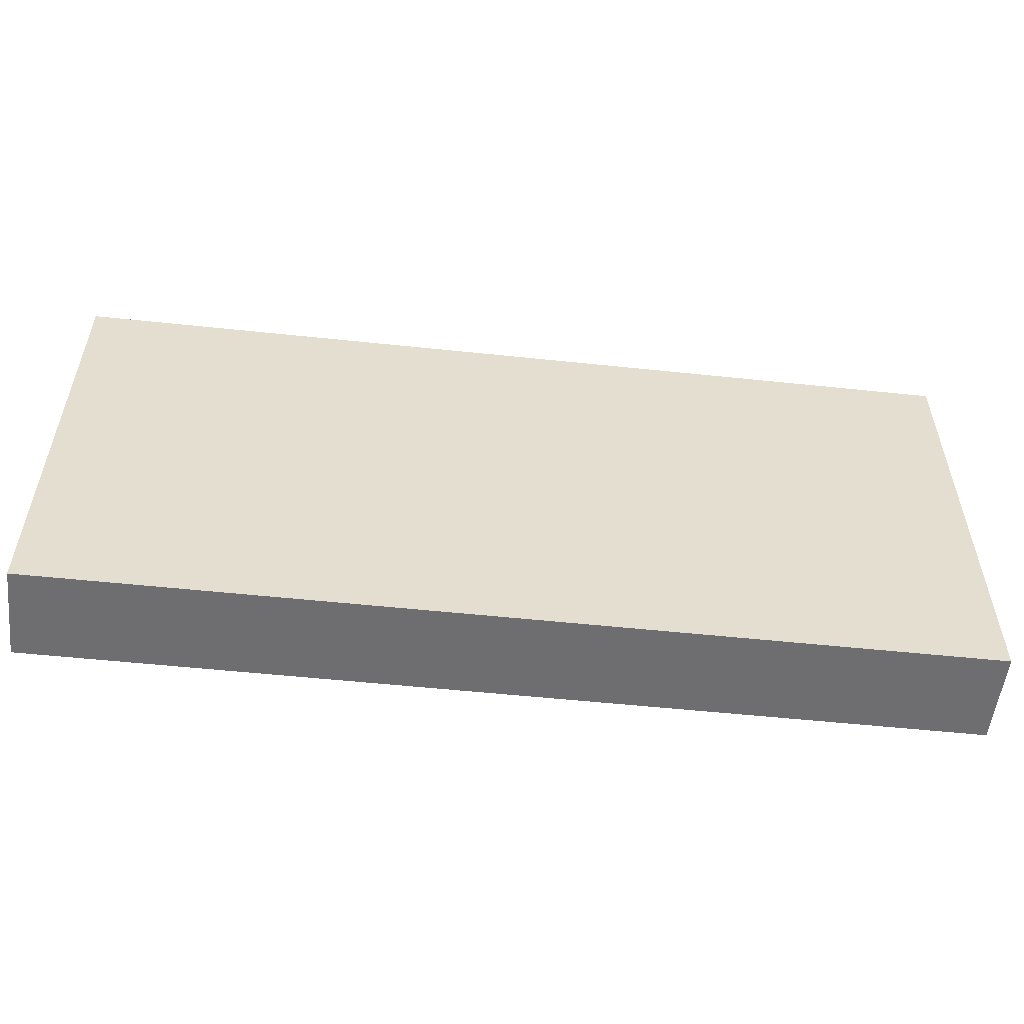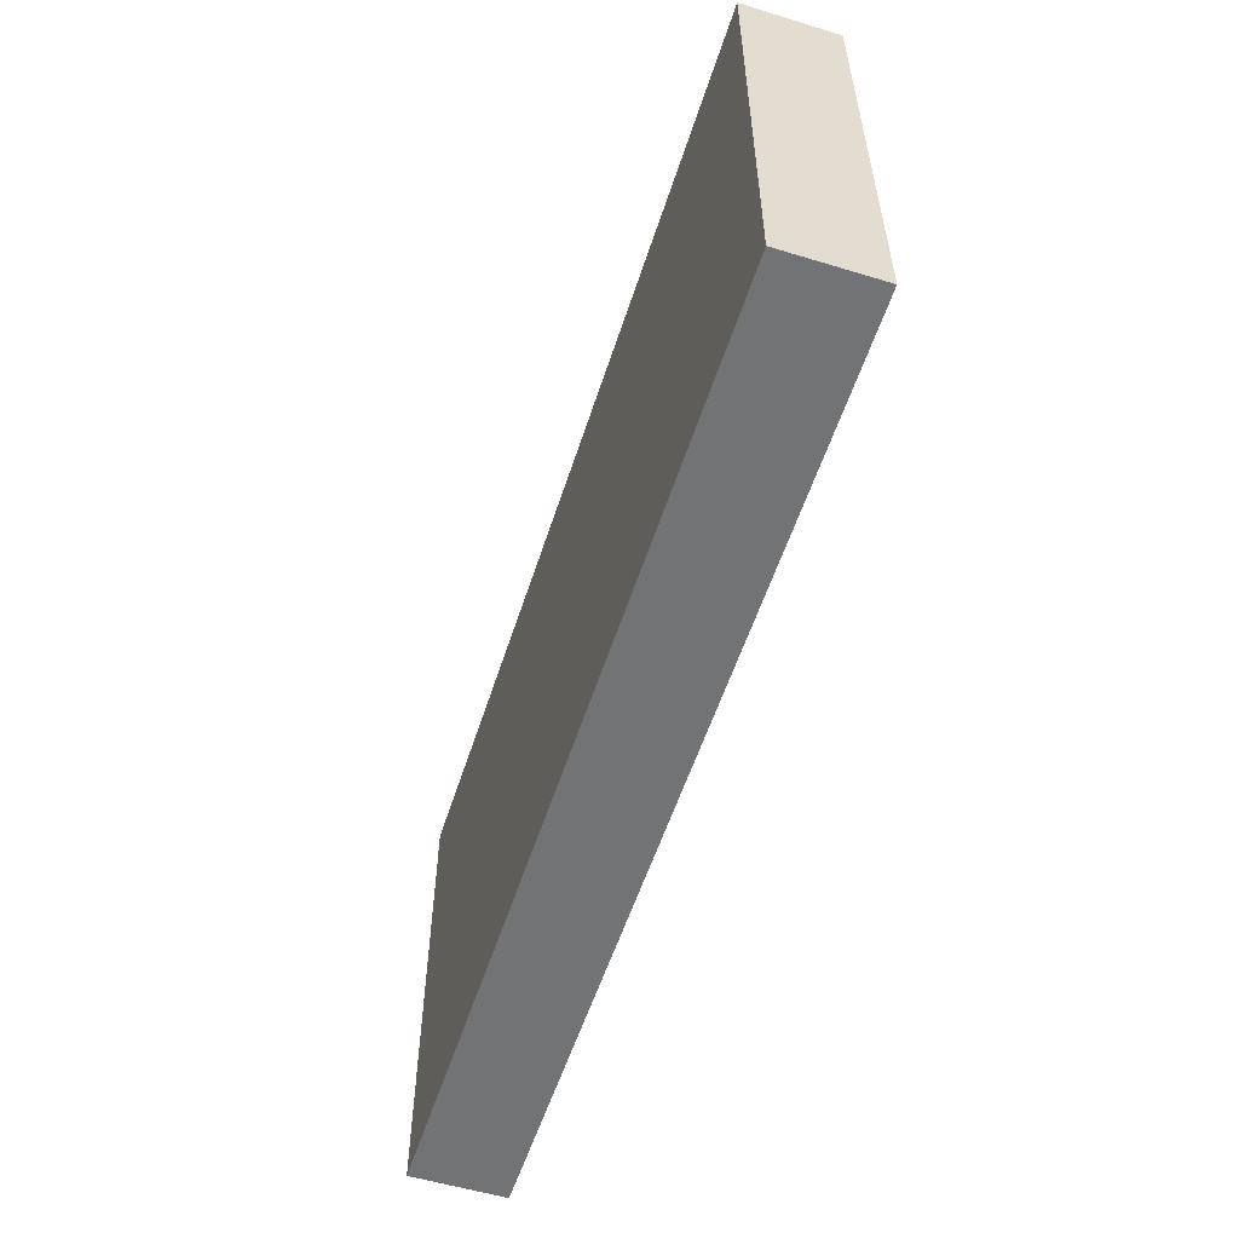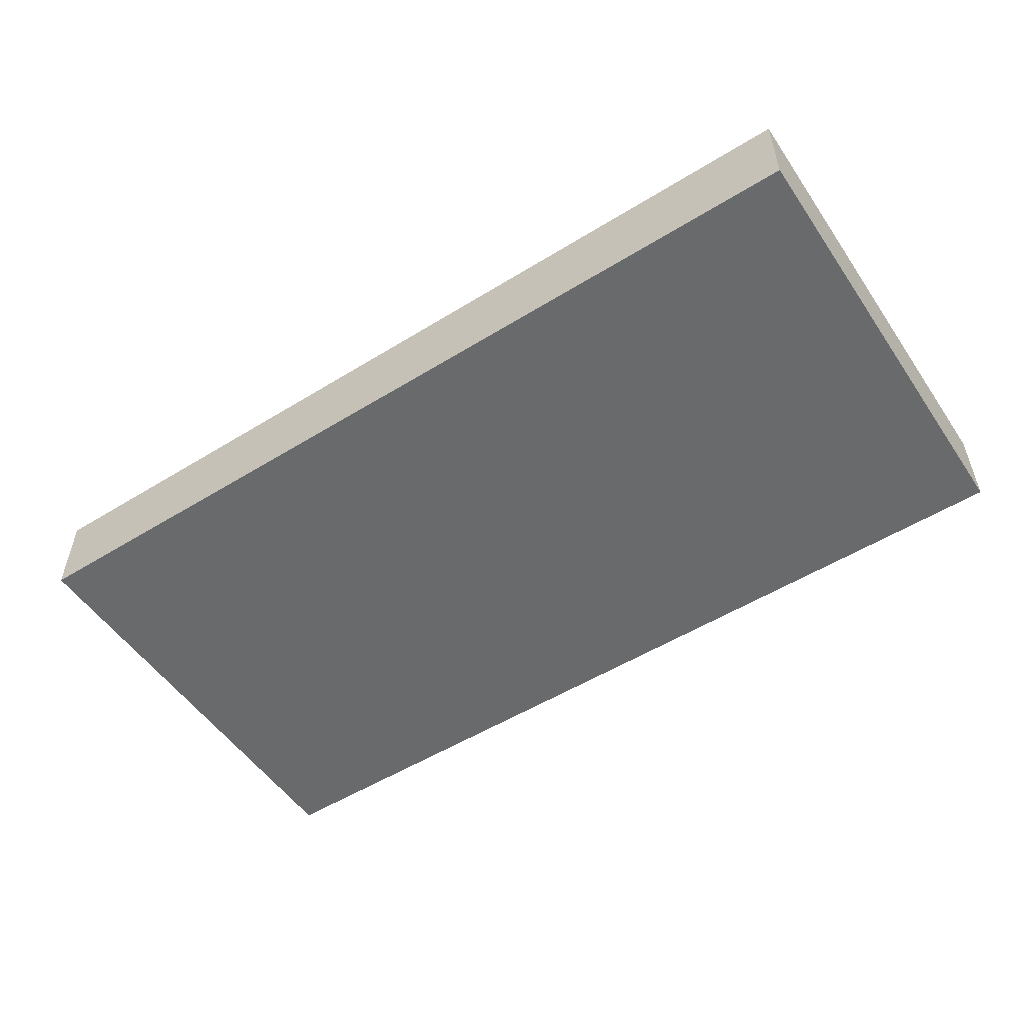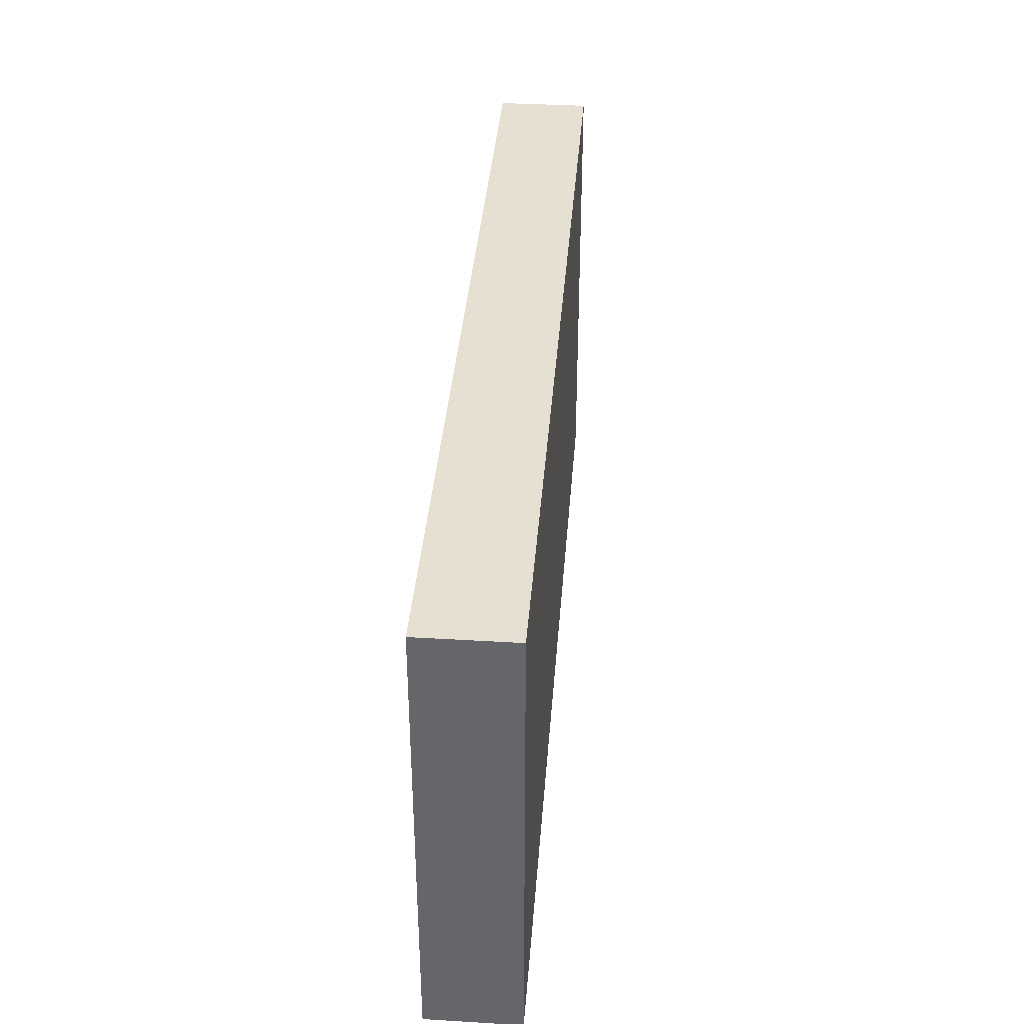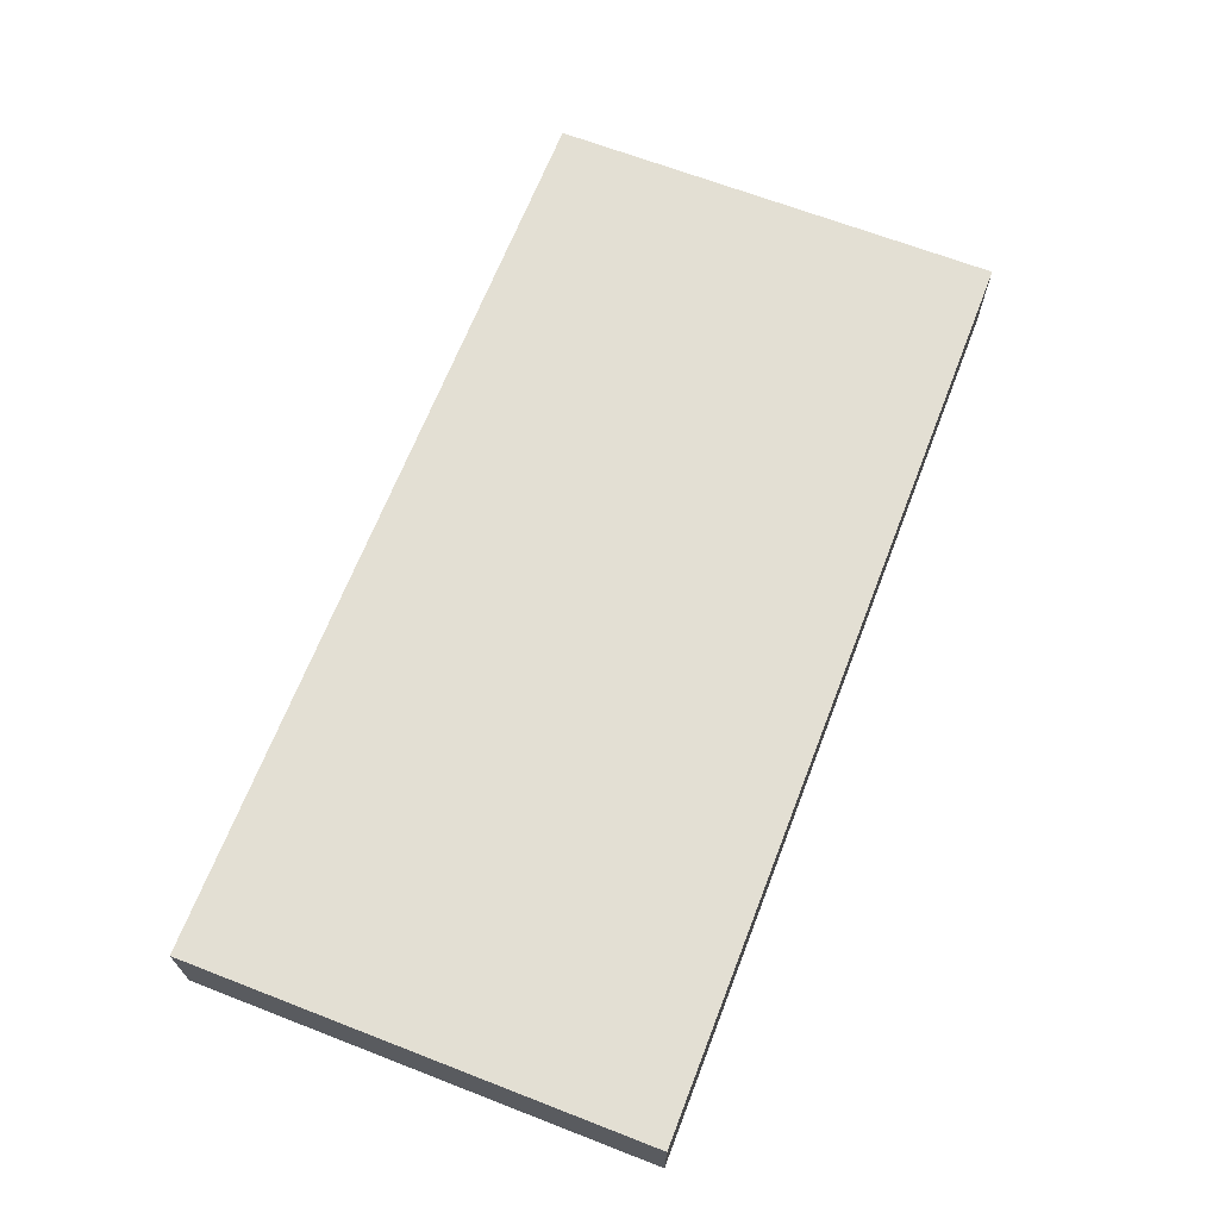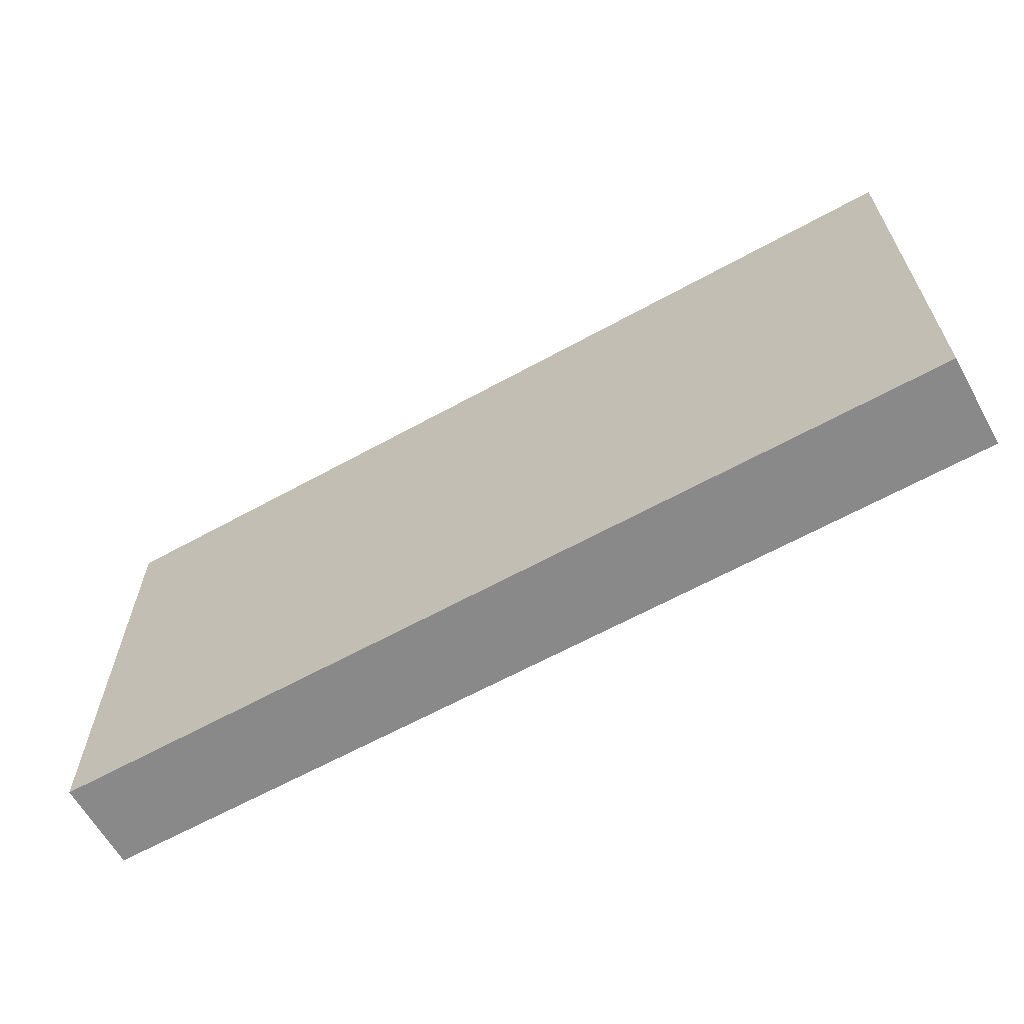
<metadata>
{"format":"obj","ext":"obj","renderer":"f3d","projection":"perspective","resolution":1024,"background":"white","views":[{"elev":-54.4,"azim":173.6,"up":"+Y"},{"elev":-55.8,"azim":-107.7,"up":"+Y"},{"elev":-52.9,"azim":33.5,"up":"+Z"},{"elev":37.6,"azim":94.4,"up":"+Y"},{"elev":66.9,"azim":111.2,"up":"+Z"},{"elev":-63.0,"azim":29.2,"up":"+Y"}]}
</metadata>
<code>
o Cube
v -5 0 0.5
v -5 5 0.5
v -5 -0 -0.5
v -5 5 -0.5
v 5 0 0.5
v 5 5 0.5
v 5 -0 -0.5
v 5 5 -0.5
f 2 3 1
f 4 7 3
f 8 5 7
f 6 1 5
f 7 1 3
f 4 6 8
f 2 4 3
f 4 8 7
f 8 6 5
f 6 2 1
f 7 5 1
f 4 2 6

</code>
